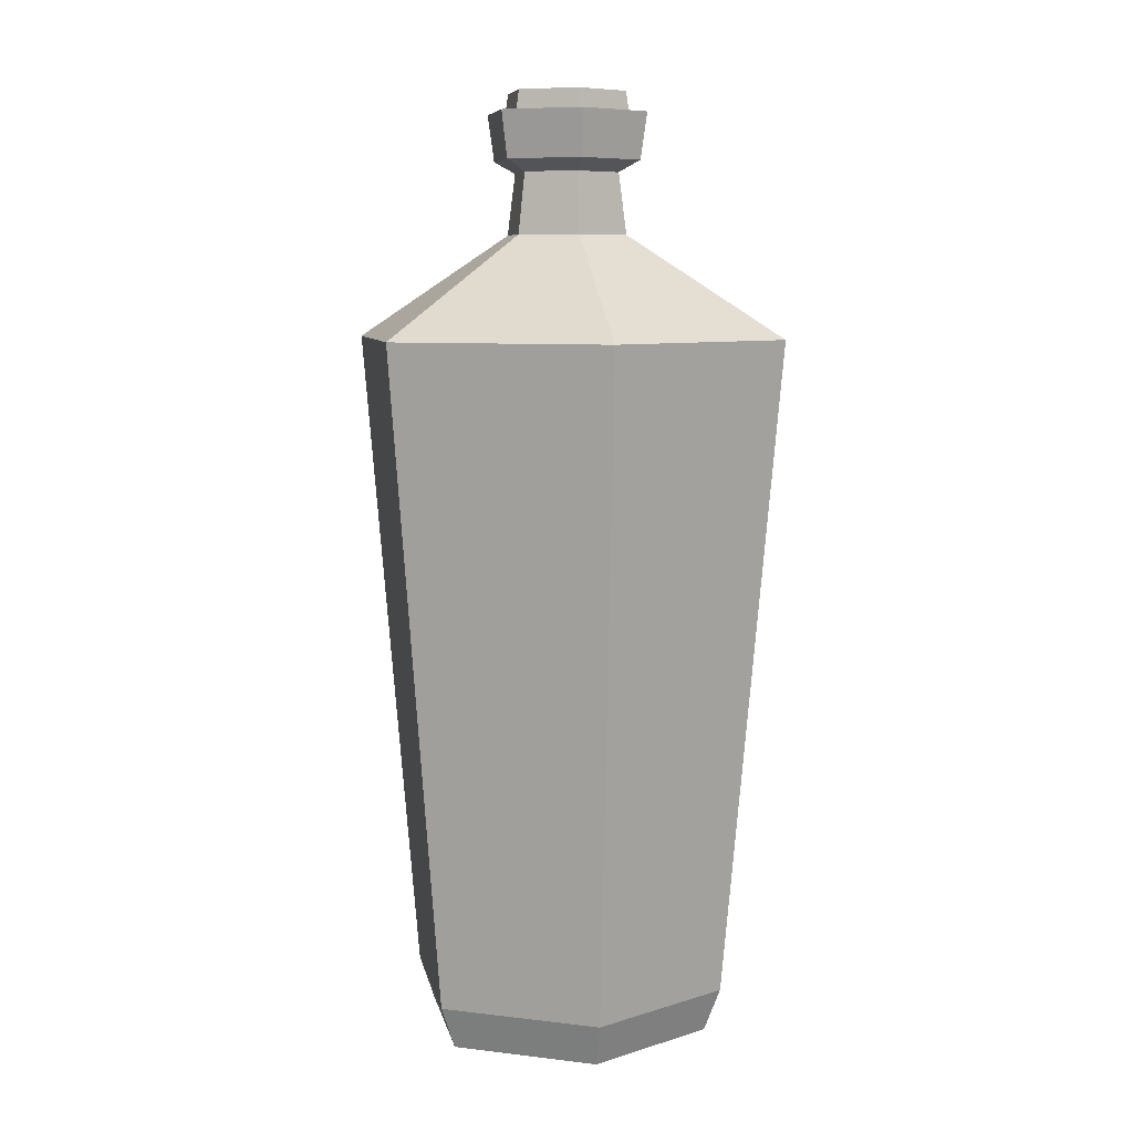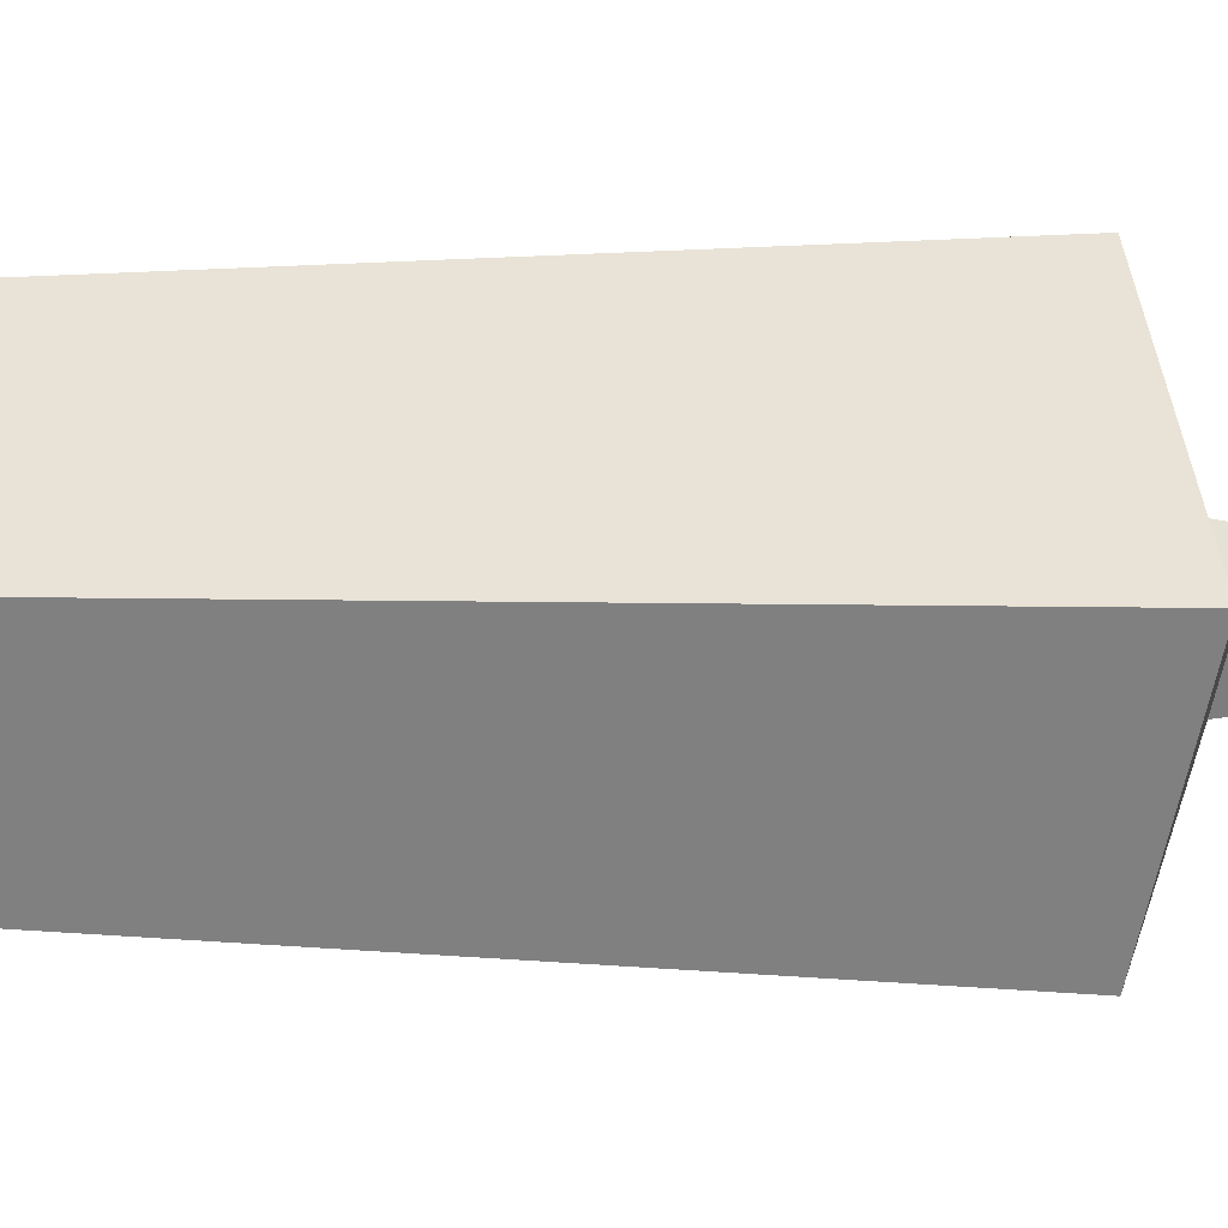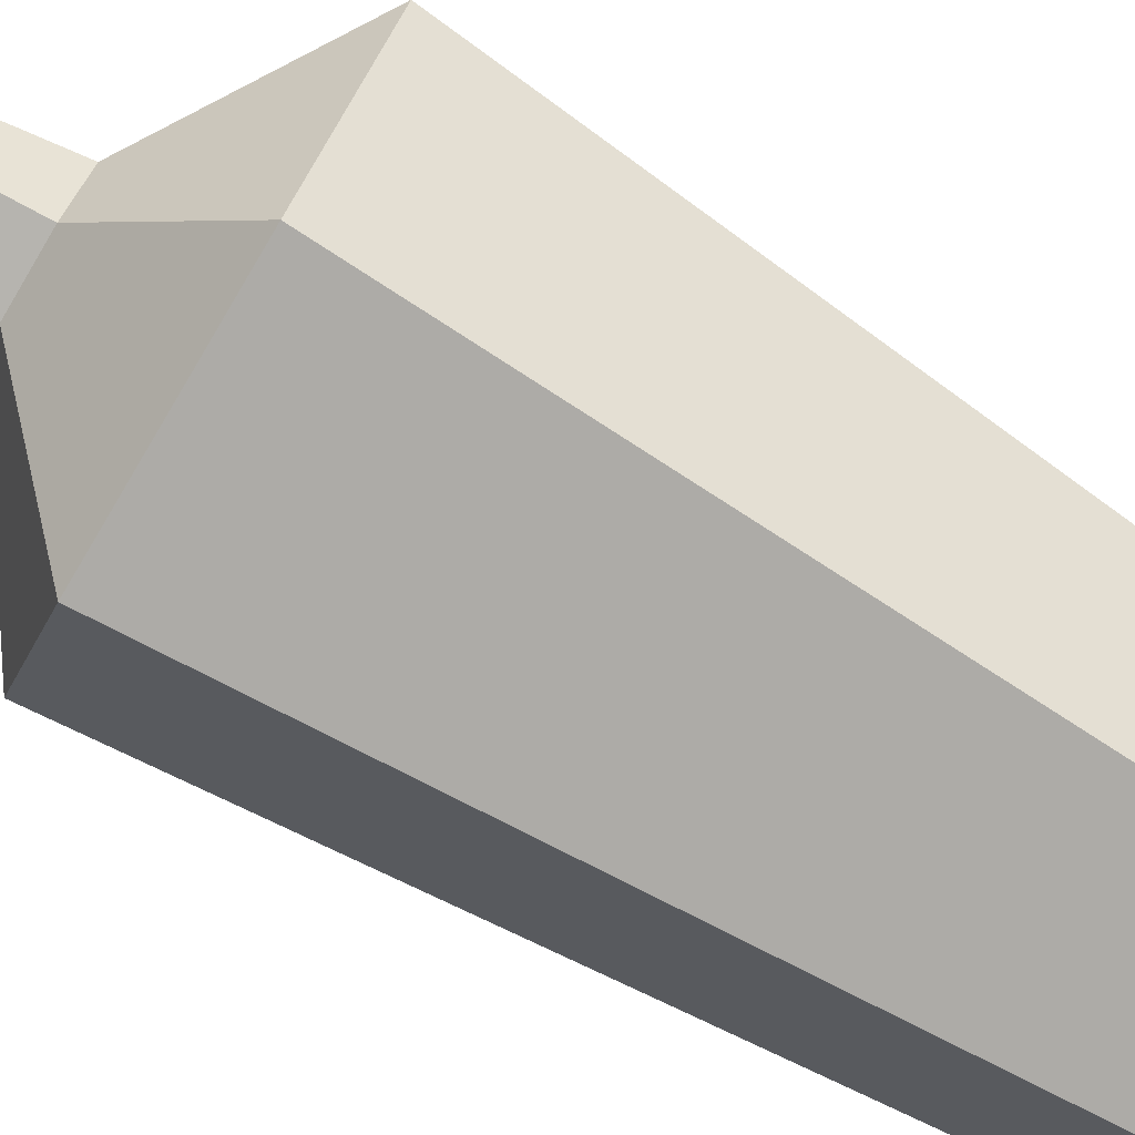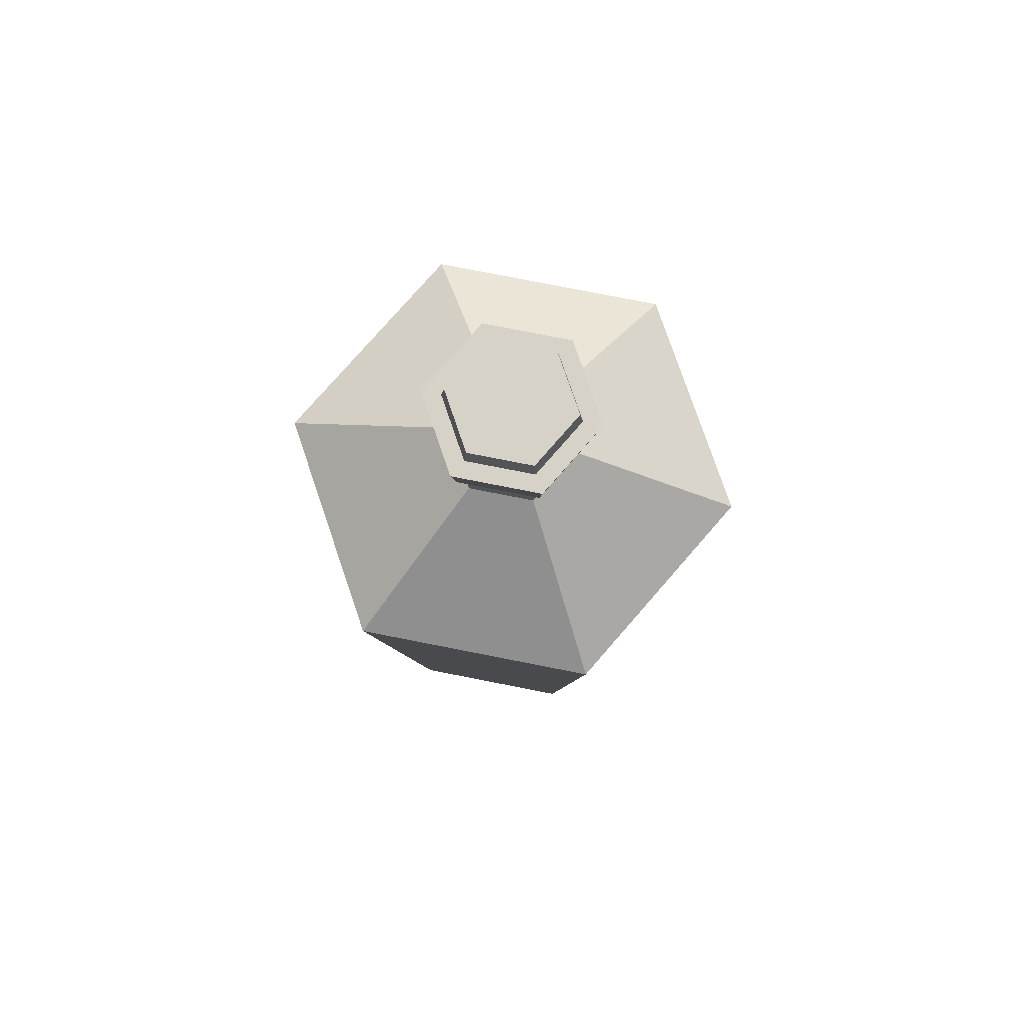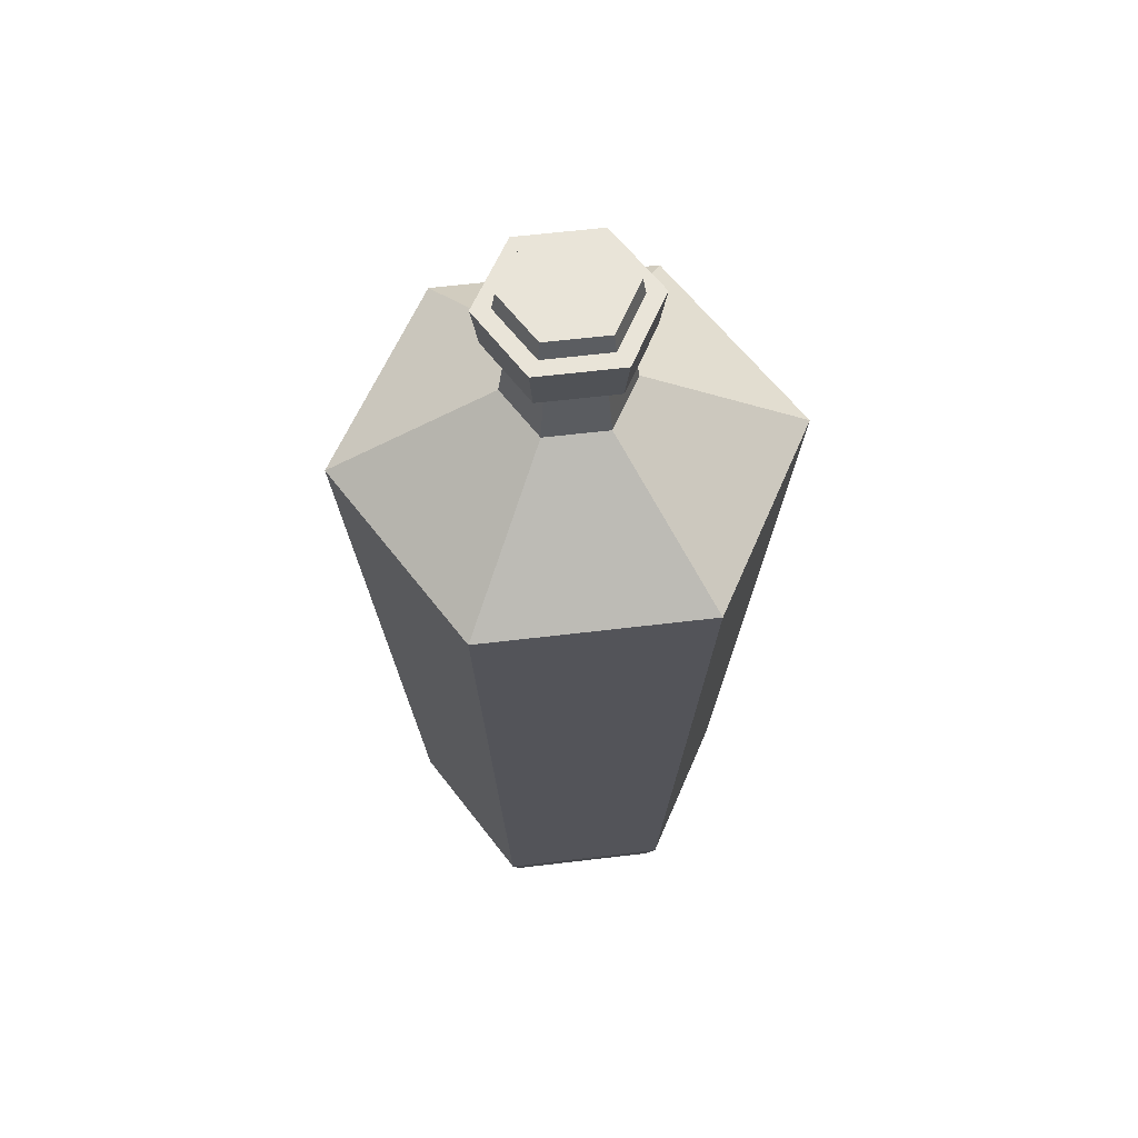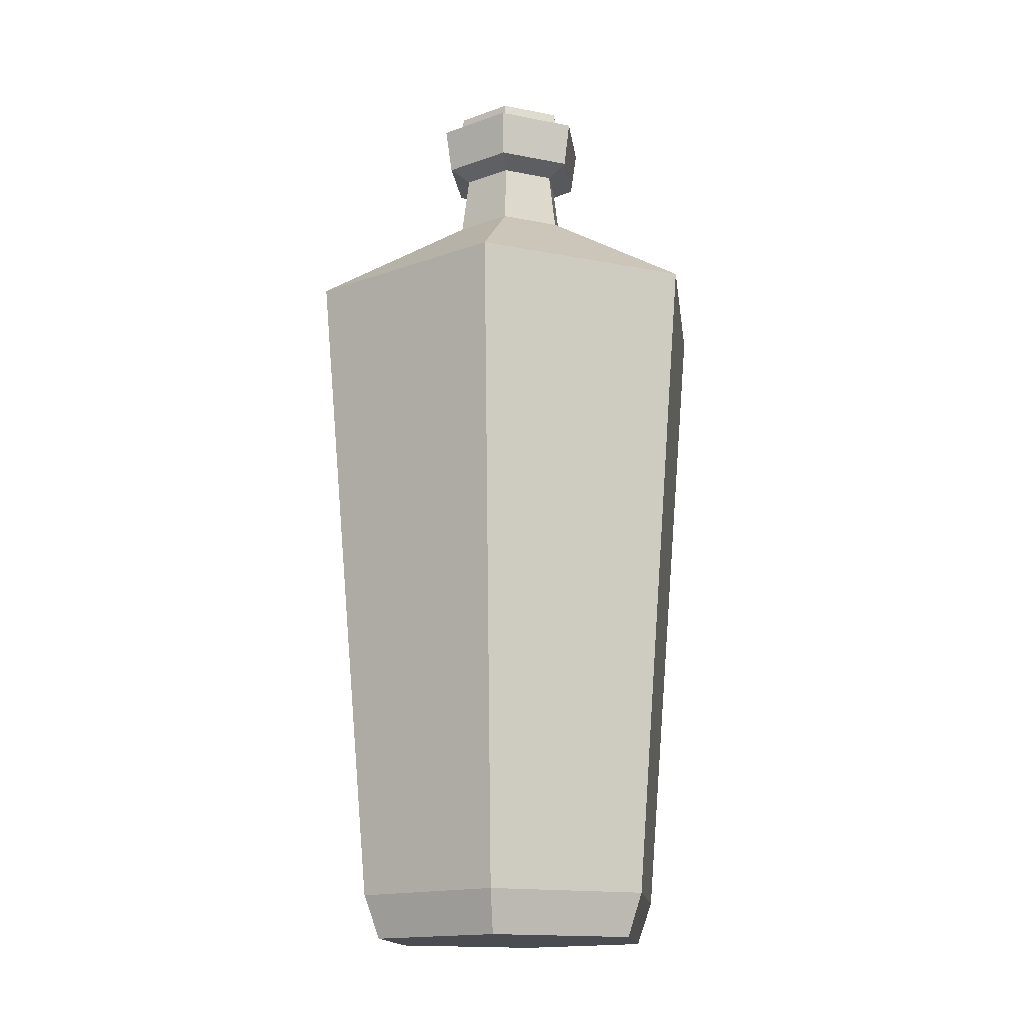
<metadata>
{"format":"obj","ext":"obj","renderer":"f3d","projection":"perspective","resolution":1024,"background":"white","views":[{"elev":7.8,"azim":-41.3,"up":"+Y"},{"elev":-1.4,"azim":66.5,"up":"+Z"},{"elev":-78.4,"azim":-120.8,"up":"+Z"},{"elev":78.1,"azim":-48.9,"up":"+Y"},{"elev":60.6,"azim":-67.0,"up":"+Y"},{"elev":-15.4,"azim":37.3,"up":"+Y"}]}
</metadata>
<code>
o Blue_Potion_13_Cylinder.034
v -0.02969 -0.1817 -0.05142
v -0.033 -0.1643 -0.05715
v 0.02969 -0.1817 -0.05142
v 0.033 -0.1643 -0.05715
v 0.05938 -0.1817 0
v 0.06599 -0.1643 0
v 0.02969 -0.1817 0.05142
v 0.033 -0.1643 0.05715
v -0.02969 -0.1817 0.05142
v -0.033 -0.1643 0.05715
v -0.05938 -0.1817 0
v -0.06599 -0.1643 0
v -0.04475 0.09915 -0.07751
v -0.01245 0.1397 -0.02157
v 0.01245 0.1397 -0.02157
v 0.04475 0.09915 -0.07751
v 0.0249 0.1397 -0
v 0.0895 0.09915 0
v 0.01245 0.1397 0.02157
v 0.04475 0.09915 0.07751
v -0.01245 0.1397 0.02157
v -0.04475 0.09915 0.07751
v -0.0249 0.1397 0
v -0.0895 0.09915 0
v -0.01084 0.164 -0.01877
v 0.01084 0.164 -0.01877
v 0.02167 0.164 -0
v 0.01084 0.164 0.01877
v -0.01084 0.164 0.01877
v -0.02167 0.164 0
v -0.01527 0.1687 -0.02645
v 0.01527 0.1687 -0.02645
v 0.03054 0.1687 0
v 0.01527 0.1687 0.02645
v -0.01527 0.1687 0.02645
v -0.03054 0.1687 0
v -0.01223 0.1872 -0.02118
v 0.01223 0.1872 -0.02118
v 0.02446 0.1872 0
v 0.01223 0.1872 0.02118
v -0.01223 0.1872 0.02118
v -0.02446 0.1872 0
v -0.01663 0.1872 -0.02881
v 0.01663 0.1872 -0.02881
v 0.03327 0.1872 0
v 0.01663 0.1872 0.02881
v -0.01663 0.1872 0.02881
v -0.03327 0.1872 0
v -0.01225 0.1953 -0.02122
v -0.01362 0.1788 -0.02358
v -0.0245 0.1953 0
v -0.02723 0.1788 0
v -0.01225 0.1953 0.02122
v -0.01362 0.1788 0.02358
v 0.01225 0.1953 0.02122
v 0.01362 0.1788 0.02358
v 0.0245 0.1953 0
v 0.02723 0.1788 0
v 0.01225 0.1953 -0.02122
v 0.01362 0.1788 -0.02358
f 50 52 51 49
f 52 54 53 51
f 54 56 55 53
f 56 58 57 55
f 58 60 59 57
f 60 50 49 59
f 49 51 53 55 57 59
f 4 16 18 6
f 8 20 22 10
f 10 22 24 12
f 12 24 13 2
f 6 18 20 8
f 15 14 25 26
f 2 4 3 1
f 4 6 5 3
f 6 8 7 5
f 8 10 9 7
f 10 12 11 9
f 12 2 1 11
f 1 3 5 7 9 11
f 2 13 16 4
f 30 29 35 36
f 14 23 30 25
f 21 19 28 29
f 17 15 26 27
f 23 21 29 30
f 19 17 27 28
f 31 36 48 43
f 28 27 33 34
f 26 25 31 32
f 25 30 36 31
f 29 28 34 35
f 27 26 32 33
f 35 34 46 47
f 33 32 44 45
f 36 35 47 48
f 34 33 45 46
f 32 31 43 44
f 37 38 44 43
f 38 39 45 44
f 39 40 46 45
f 40 41 47 46
f 41 42 48 47
f 42 37 43 48
f 16 13 14 15
f 18 16 15 17
f 20 18 17 19
f 22 20 19 21
f 24 22 21 23
f 23 14 13 24

</code>
